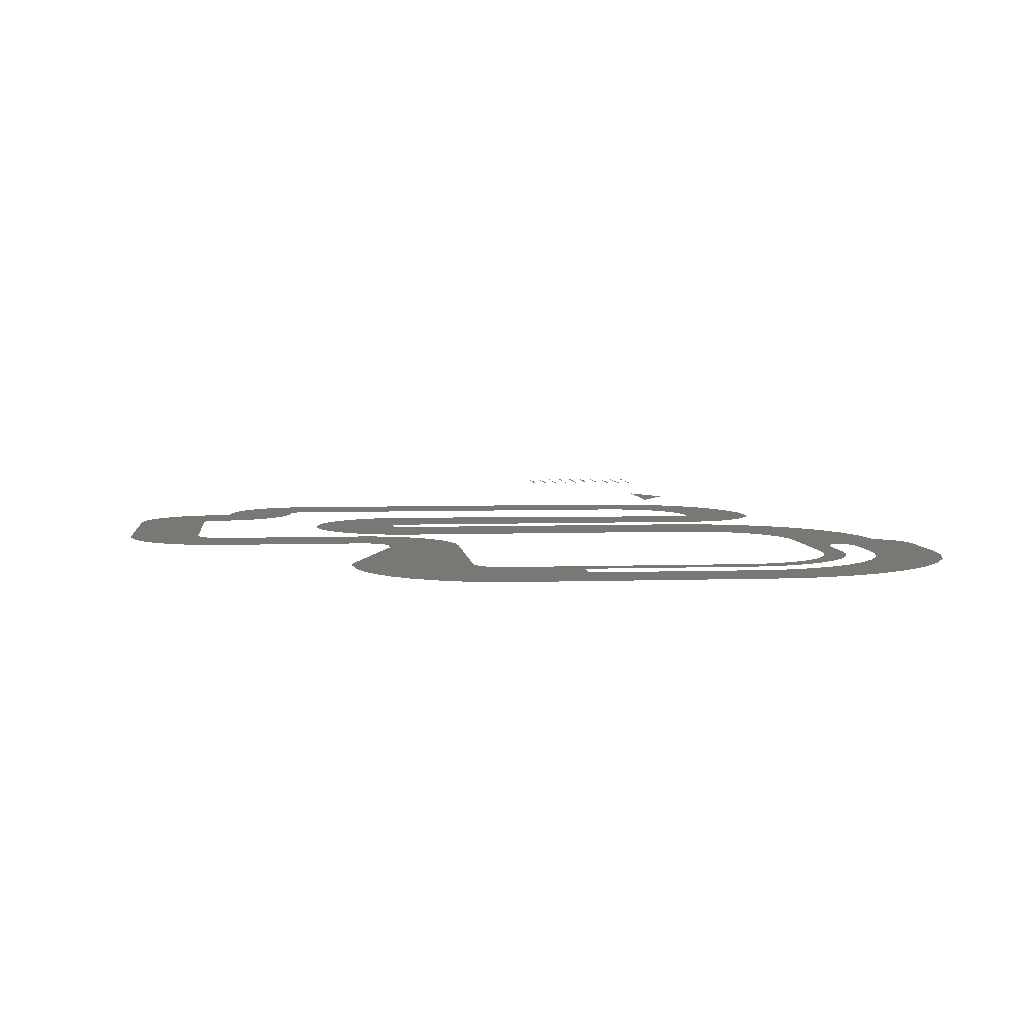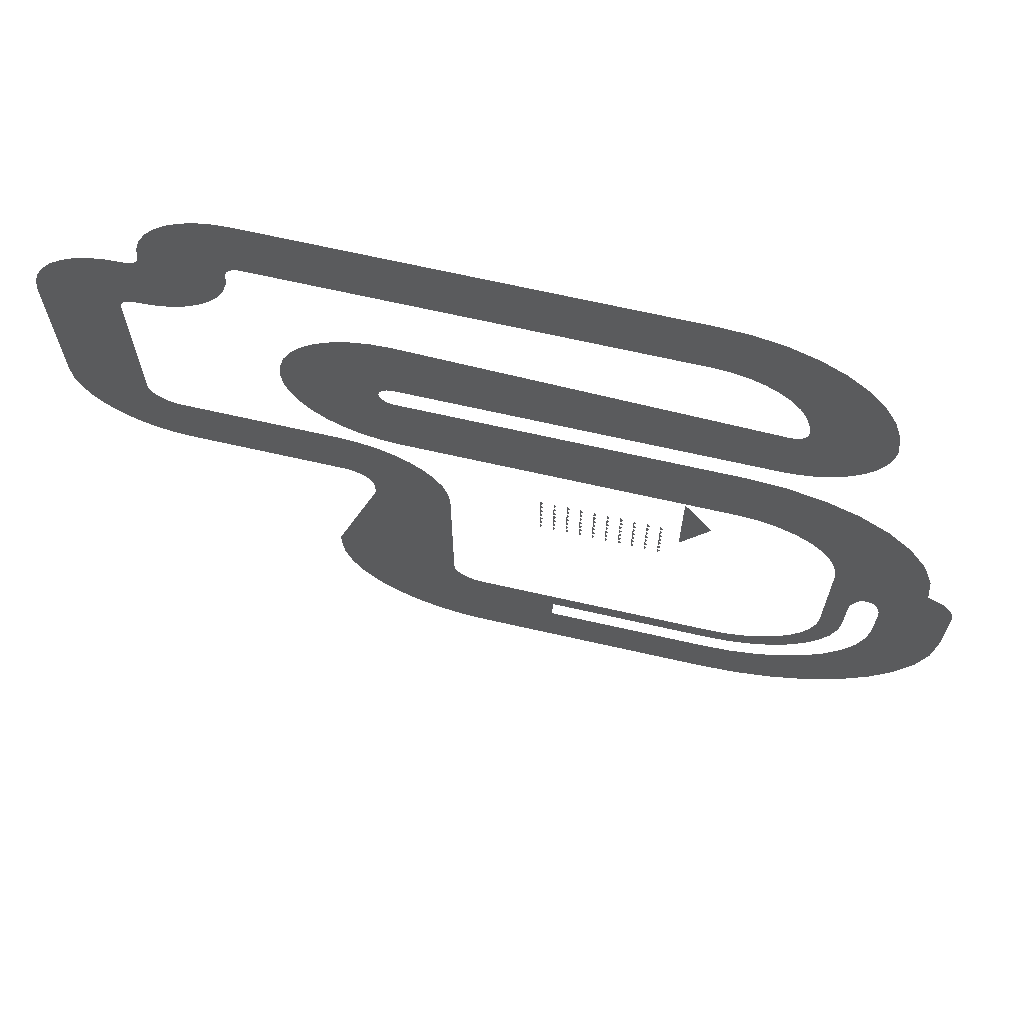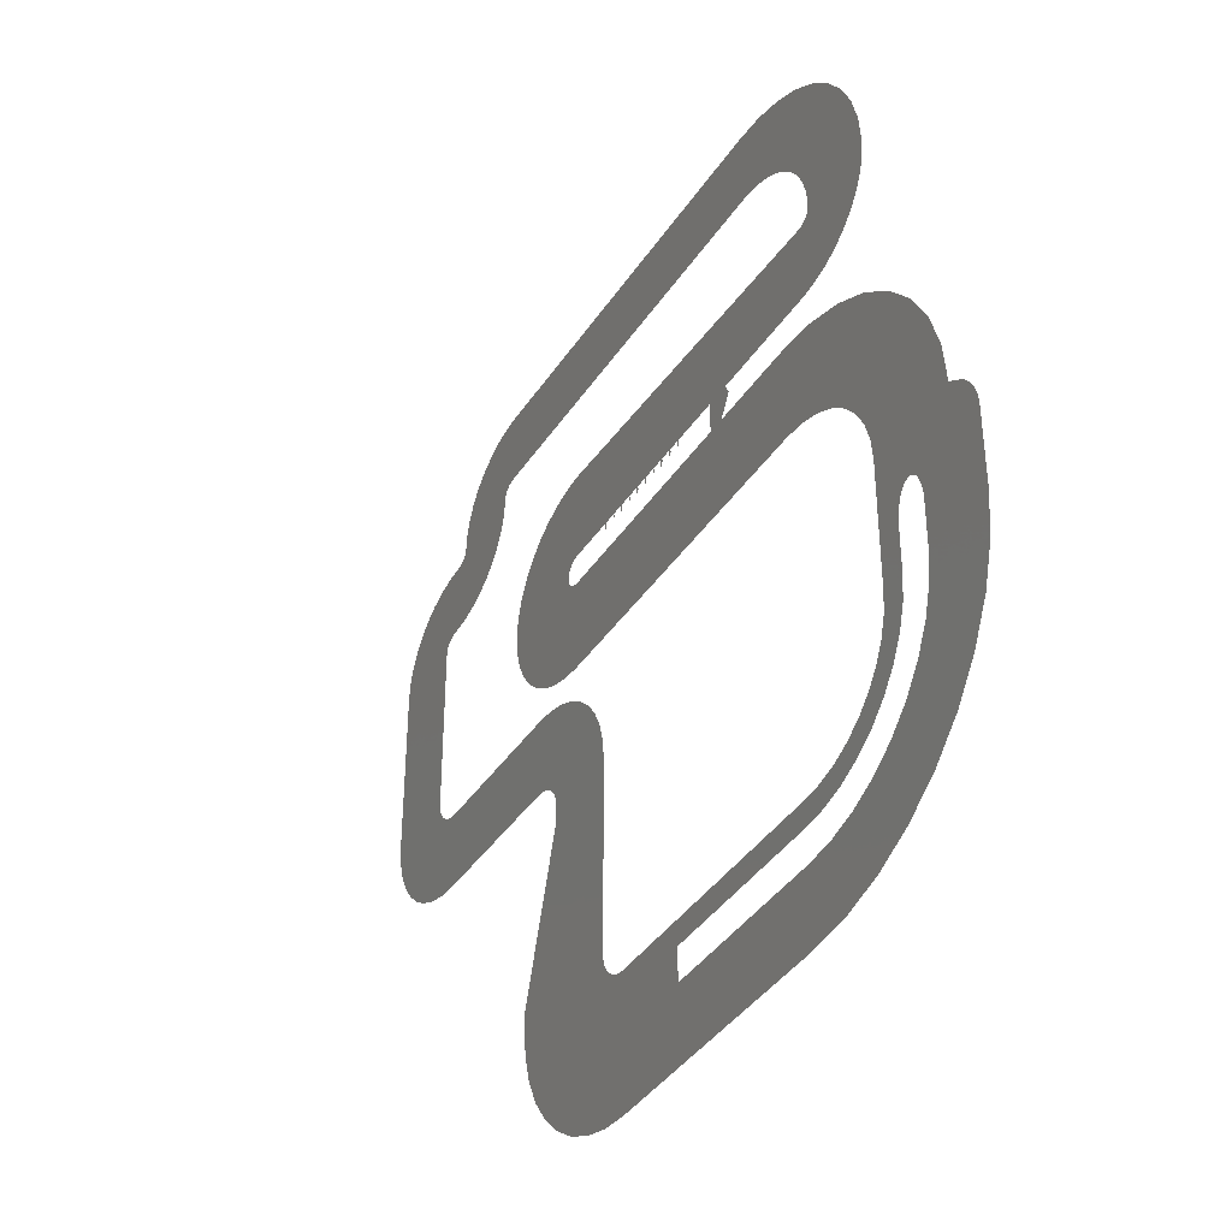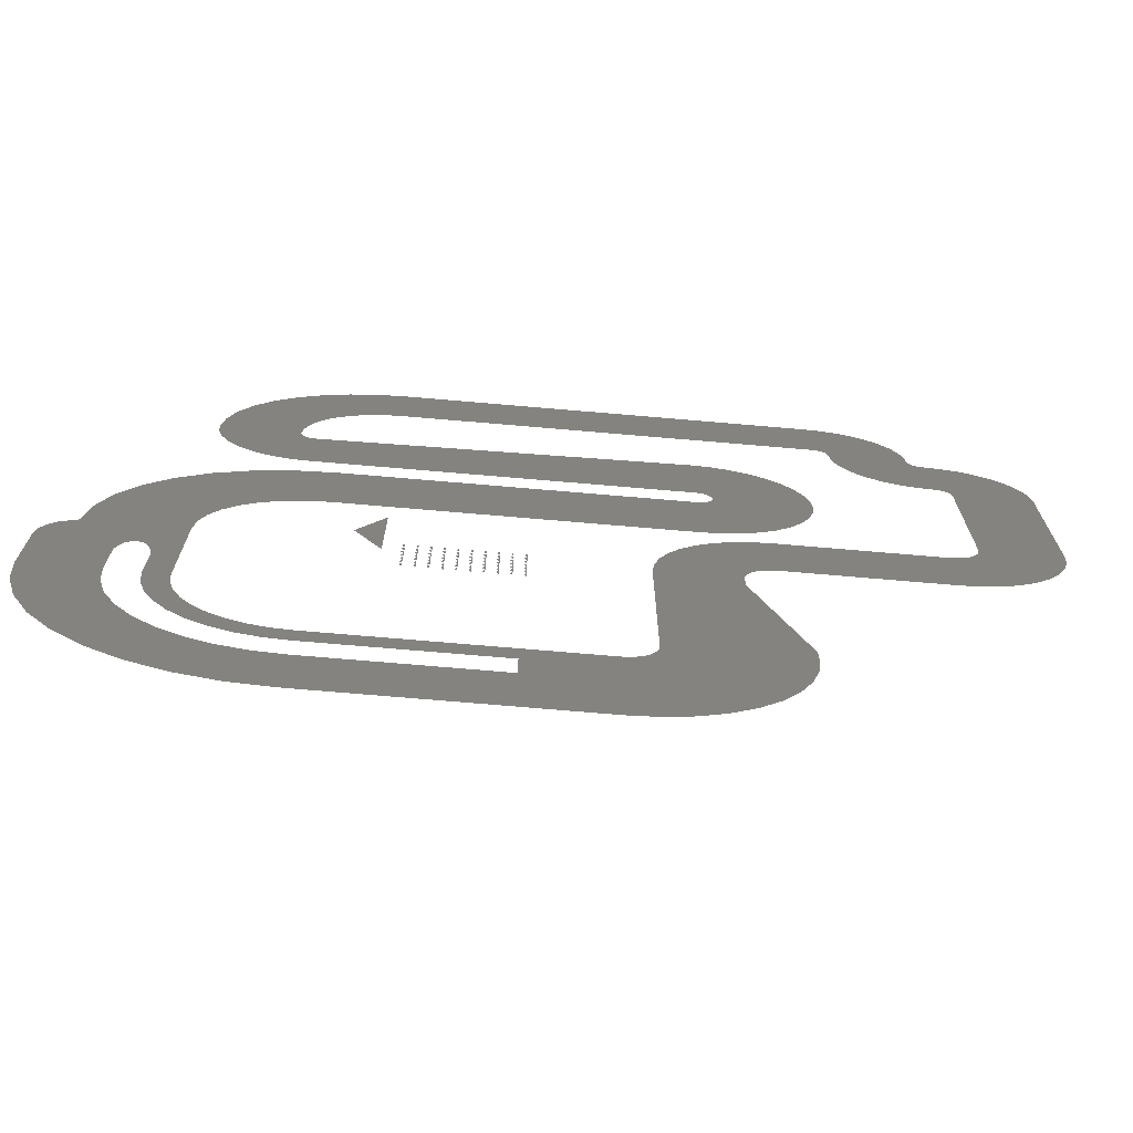
<metadata>
{"format":"stl","ext":"stl","renderer":"f3d","projection":"perspective","resolution":1024,"background":"white","views":[{"elev":5.1,"azim":-6.2,"up":"+Z"},{"elev":68.7,"azim":12.8,"up":"+Y"},{"elev":-39.5,"azim":59.9,"up":"+Y"},{"elev":-72.1,"azim":175.1,"up":"+Y"}]}
</metadata>
<code>
# stl→obj: 499 verts, 359 faces
v 4.672 -0.728 3
v 4.816 -0.48 3
v 4.672 -0.232 3
v 5.6 -2.48 2
v 7.04 -0 2
v 5.6 2.48 2
v 4.672 1.192 3
v 4.816 1.44 3
v 4.672 1.688 3
v 4.672 -0.248 3
v 4.816 -0 3
v 4.672 0.248 3
v 4.672 0.712 3
v 4.816 0.96 3
v 4.672 1.208 3
v 4.672 0.232 3
v 4.816 0.48 3
v 4.672 0.728 3
v 4.672 -1.208 3
v 4.816 -0.96 3
v 4.672 -0.712 3
v 4.672 -1.688 3
v 4.816 -1.44 3
v 4.672 -1.192 3
v 4.032 -0.728 3
v 4.176 -0.48 3
v 4.032 -0.232 3
v 4.032 1.192 3
v 4.176 1.44 3
v 4.032 1.688 3
v 4.032 -0.248 3
v 4.176 -0 3
v 4.032 0.248 3
v 4.032 0.712 3
v 4.176 0.96 3
v 4.032 1.208 3
v 4.032 0.232 3
v 4.176 0.48 3
v 4.032 0.728 3
v 4.032 -1.208 3
v 4.176 -0.96 3
v 4.032 -0.712 3
v 4.032 -1.688 3
v 4.176 -1.44 3
v 4.032 -1.192 3
v 3.392 -0.728 3
v 3.536 -0.48 3
v 3.392 -0.232 3
v 3.392 1.192 3
v 3.536 1.44 3
v 3.392 1.688 3
v 3.392 -0.248 3
v 3.536 -0 3
v 3.392 0.248 3
v 3.392 0.712 3
v 3.536 0.96 3
v 3.392 1.208 3
v 3.392 0.232 3
v 3.536 0.48 3
v 3.392 0.728 3
v 3.392 -1.208 3
v 3.536 -0.96 3
v 3.392 -0.712 3
v 3.392 -1.688 3
v 3.536 -1.44 3
v 3.392 -1.192 3
v 2.752 -0.728 3
v 2.896 -0.48 3
v 2.752 -0.232 3
v 2.752 1.192 3
v 2.896 1.44 3
v 2.752 1.688 3
v 2.752 -0.248 3
v 2.896 -0 3
v 2.752 0.248 3
v 2.752 0.712 3
v 2.896 0.96 3
v 2.752 1.208 3
v 2.752 0.232 3
v 2.896 0.48 3
v 2.752 0.728 3
v 2.752 -1.208 3
v 2.896 -0.96 3
v 2.752 -0.712 3
v 2.752 -1.688 3
v 2.896 -1.44 3
v 2.752 -1.192 3
v 2.112 -0.728 3
v 2.256 -0.48 3
v 2.112 -0.232 3
v 2.112 1.192 3
v 2.256 1.44 3
v 2.112 1.688 3
v 2.112 -0.248 3
v 2.256 -0 3
v 2.112 0.248 3
v 2.112 0.712 3
v 2.256 0.96 3
v 2.112 1.208 3
v 2.112 0.232 3
v 2.256 0.48 3
v 2.112 0.728 3
v 2.112 -1.208 3
v 2.256 -0.96 3
v 2.112 -0.712 3
v 2.112 -1.688 3
v 2.256 -1.44 3
v 2.112 -1.192 3
v 1.472 -0.728 3
v 1.616 -0.48 3
v 1.472 -0.232 3
v 1.472 1.192 3
v 1.616 1.44 3
v 1.472 1.688 3
v 1.472 -0.248 3
v 1.616 -0 3
v 1.472 0.248 3
v 1.472 0.712 3
v 1.616 0.96 3
v 1.472 1.208 3
v 1.472 0.232 3
v 1.616 0.48 3
v 1.472 0.728 3
v 1.472 -1.208 3
v 1.616 -0.96 3
v 1.472 -0.712 3
v 1.472 -1.688 3
v 1.616 -1.44 3
v 1.472 -1.192 3
v 0.832 -0.728 3
v 0.976 -0.48 3
v 0.832 -0.232 3
v 0.832 1.192 3
v 0.976 1.44 3
v 0.832 1.688 3
v 0.832 -0.248 3
v 0.976 -0 3
v 0.832 0.248 3
v 0.832 0.712 3
v 0.976 0.96 3
v 0.832 1.208 3
v 0.832 0.232 3
v 0.976 0.48 3
v 0.832 0.728 3
v 0.832 -1.208 3
v 0.976 -0.96 3
v 0.832 -0.712 3
v 0.832 -1.688 3
v 0.976 -1.44 3
v 0.832 -1.192 3
v 0.192 -0.728 3
v 0.336 -0.48 3
v 0.192 -0.232 3
v 0.192 1.192 3
v 0.336 1.44 3
v 0.192 1.688 3
v 0.192 -0.248 3
v 0.336 -0 3
v 0.192 0.248 3
v 0.192 0.712 3
v 0.336 0.96 3
v 0.192 1.208 3
v 0.192 0.232 3
v 0.336 0.48 3
v 0.192 0.728 3
v 0.192 -1.208 3
v 0.336 -0.96 3
v 0.192 -0.712 3
v 0.192 -1.688 3
v 0.336 -1.44 3
v 0.192 -1.192 3
v -0.448 -0.728 3
v -0.304 -0.48 3
v -0.448 -0.232 3
v -0.448 1.192 3
v -0.304 1.44 3
v -0.448 1.688 3
v -0.448 -0.248 3
v -0.304 -0 3
v -0.448 0.248 3
v -0.448 0.712 3
v -0.304 0.96 3
v -0.448 1.208 3
v -0.448 0.232 3
v -0.304 0.48 3
v -0.448 0.728 3
v -0.448 -1.208 3
v -0.304 -0.96 3
v -0.448 -0.712 3
v -0.448 -1.688 3
v -0.304 -1.44 3
v -0.448 -1.192 3
v -1.088 -0.728 3
v -0.944 -0.48 3
v -1.088 -0.232 3
v -1.088 1.192 3
v -0.944 1.44 3
v -1.088 1.688 3
v -1.088 -0.248 3
v -0.944 -0 3
v -1.088 0.248 3
v -1.088 0.712 3
v -0.944 0.96 3
v -1.088 1.208 3
v -1.088 0.232 3
v -0.944 0.48 3
v -1.088 0.728 3
v -1.088 -1.208 3
v -0.944 -0.96 3
v -1.088 -0.712 3
v -1.088 -1.688 3
v -0.944 -1.44 3
v -1.088 -1.192 3
v -3.2 -20 0
v -0.8 -20 0
v -0.8 -21.2 0
v -3.2 -26.4 0
v -0.8 -22.8 0
v -0.8 -26.4 0
v 18.86 -8.3 0
v 18.4 -8 0
v 13.6 -8 0
v 13.6 -9.2 0
v 19.27 -8.6 0
v 19.49 -8.9 0
v 19.69 -9.2 0
v 19.82 -9.5 0
v 13.6 -10.4 0
v 19.92 -9.8 0
v 19.97 -10.1 0
v 15.6 -10.4 0
v 20 -10.4 0
v 20 -12 0
v 15.35 -10.5 0
v 15.85 -10.5 0
v 13.6 -12 0
v 15.23 -10.6 0
v 15.97 -10.6 0
v 15.08 -10.8 0
v 16.12 -10.8 0
v 14.94 -11.2 0
v 16.26 -11.2 0
v 14.83 -11.6 0
v 16.37 -11.6 0
v 14.8 -12 0
v 16.4 -12 0
v 14.8 -14.4 0
v 13.6 -14.4 0
v 14.7 -15.58 0
v 13.51 -15.37 0
v 13.26 -16.32 0
v 14.39 -16.73 0
v 12.85 -17.2 0
v 13.89 -17.8 0
v 12.29 -18 0
v 13.21 -18.77 0
v 11.6 -18.69 0
v 10.8 -19.25 0
v 12.37 -19.61 0
v 9.915 -19.66 0
v 11.4 -20.29 0
v 8.972 -19.91 0
v 8 -20 0
v 10.33 -20.79 0
v 9.181 -21.1 0
v 8 -21.2 0
v 20 -14.4 0
v 16.4 -14.4 0
v 19.82 -16.48 0
v 16.27 -15.86 0
v 15.89 -17.27 0
v 19.28 -18.5 0
v 15.27 -18.6 0
v 18.39 -20.4 0
v 14.43 -19.8 0
v 13.4 -20.83 0
v 17.19 -22.11 0
v 12.2 -21.67 0
v 10.87 -22.29 0
v 15.71 -23.59 0
v 9.459 -22.67 0
v 8 -22.8 0
v 14 -24.79 0
v 12.1 -25.68 0
v 10.08 -26.22 0
v 8 -26.4 0
v 5.6 17.6 0
v -15.2 17.6 0
v -16.03 17.53 0
v 7.128 17.47 0
v -16.84 17.31 0
v 8.61 17.07 0
v -17.6 16.96 0
v 10 16.42 0
v -18.29 16.48 0
v -18.88 15.89 0
v 11.26 15.54 0
v -19.36 15.2 0
v 12.34 14.46 0
v -19.71 14.44 0
v 5.6 13.6 0
v 13.22 13.2 0
v -19.93 13.63 0
v -20 12.8 0
v -15.34 13.59 0
v -15.2 13.6 0
v 6.434 13.53 0
v -15.47 13.55 0
v -15.6 13.49 0
v 7.242 13.31 0
v -15.71 13.41 0
v -15.81 13.31 0
v -15.89 13.2 0
v 8 12.96 0
v -15.95 13.07 0
v 13.87 11.81 0
v -15.99 12.94 0
v 8.685 12.48 0
v -16 12.8 0
v -16.07 11.97 0
v -20.01 12.66 0
v -20.05 12.53 0
v -20.11 12.4 0
v 9.277 11.89 0
v -20.19 12.29 0
v -20.29 12.19 0
v -20.4 12.11 0
v -20.53 12.05 0
v -20.66 12.01 0
v -20.8 12 0
v -21.63 11.93 0
v -16.29 11.16 0
v -22.44 11.71 0
v 9.757 11.2 0
v 14.27 10.33 0
v -23.2 11.36 0
v -23.89 10.88 0
v 10.11 10.44 0
v -16.64 10.4 0
v -24.48 10.29 0
v 10.33 9.634 0
v -17.12 9.715 0
v 14.4 8.8 0
v -24.96 9.6 0
v -17.71 9.123 0
v 10.4 8.8 0
v -25.31 8.842 0
v -18.4 8.643 0
v -25.53 8.034 0
v 9.6 8 0
v -8.8 8.8 0
v -9.772 8.715 0
v 14.33 7.966 0
v 10.39 8.661 0
v -10.72 8.462 0
v 10.35 8.526 0
v -19.16 8.289 0
v 10.29 8.4 0
v -11.6 8.05 0
v 10.21 8.286 0
v -19.97 8.073 0
v 10.11 8.187 0
v 10 8.107 0
v 9.874 8.048 0
v -20.8 8 0
v -12.4 7.49 0
v 9.739 8.012 0
v -25.6 7.2 0
v -20.94 7.988 0
v -21.07 7.952 0
v 14.11 7.158 0
v -21.2 7.893 0
v -21.31 7.813 0
v -21.41 7.714 0
v -21.49 7.6 0
v -21.55 7.474 0
v -13.09 6.8 0
v -21.59 7.339 0
v -21.6 7.2 0
v -21.6 -0.8 0
v -25.6 -0.8 0
v 13.76 6.4 0
v -13.65 6 0
v 13.28 5.715 0
v -14.06 5.115 0
v 12.69 5.123 0
v 12 4.643 0
v -14.31 4.172 0
v 11.24 4.289 0
v 10.43 4.073 0
v -8.939 3.988 0
v -14.4 3.2 0
v -8.8 4 0
v 9.6 4 0
v -9.074 3.952 0
v -9.2 3.893 0
v -9.314 3.813 0
v -9.413 3.714 0
v -9.493 3.6 0
v -9.552 3.474 0
v -9.588 3.339 0
v -9.6 3.2 0
v -9.588 3.061 0
v -14.31 2.228 0
v -9.552 2.926 0
v -9.493 2.8 0
v -9.413 2.686 0
v -9.314 2.587 0
v -9.2 2.507 0
v -9.074 2.448 0
v -8.939 2.412 0
v -8.8 2.4 0
v 8 2.4 0
v 10.03 2.2 0
v -14.06 1.285 0
v 11.98 1.608 0
v 13.78 0.6473 0
v -13.65 0.4 0
v 15.35 -0.6461 0
v -13.09 -0.3996 0
v -12.4 -1.09 0
v 16.65 -2.222 0
v -21.6 -1.6 0
v -25.6 -1.6 0
v -11.6 -1.65 0
v -21.58 -1.878 0
v -25.51 -2.572 0
v -10.72 -2.062 0
v -21.5 -2.147 0
v -9.772 -2.315 0
v -21.39 -2.4 0
v 8 -2.4 0
v 9.092 -2.508 0
v 17.61 -4.02 0
v -8.8 -2.4 0
v -21.23 -2.628 0
v 10.14 -2.826 0
v -25.26 -3.515 0
v -21.03 -2.826 0
v -20.8 -2.986 0
v 11.11 -3.344 0
v -20.55 -3.104 0
v -20.28 -3.176 0
v -20 -3.2 0
v -11.03 -3.285 0
v -12 -3.2 0
v -10.08 -3.538 0
v 11.96 -4.04 0
v -24.85 -4.4 0
v -9.2 -3.95 0
v -8.4 -4.51 0
v 18.2 -5.971 0
v 12.66 -4.889 0
v -24.29 -5.2 0
v -7.71 -5.2 0
v 13.17 -5.857 0
v -23.6 -5.89 0
v -7.15 -6 0
v 13.49 -6.907 0
v -22.8 -6.45 0
v -6.738 -6.885 0
v -21.92 -6.862 0
v -20.97 -7.115 0
v -12 -7.2 0
v -11.72 -7.224 0
v -6.485 -7.828 0
v -20 -7.2 0
v -11.45 -7.296 0
v -11.2 -7.414 0
v -10.97 -7.574 0
v -10.77 -7.772 0
v -10.61 -8 0
v -6.4 -8.8 0
v -10.5 -8.253 0
v -10.42 -8.522 0
v -10.4 -8.8 0
v -6.4 -9.6 0
v -10.4 -9.6 0
v -6.4 -18.4 0
v -12.8 -17.6 0
v -12.8 -18.4 0
v -6.376 -18.68 0
v -12.68 -19.79 0
v -6.303 -18.95 0
v -6.186 -19.2 0
v -6.026 -19.43 0
v -5.828 -19.63 0
v -5.6 -19.79 0
v -5.347 -19.9 0
v -12.32 -21.14 0
v -5.078 -19.98 0
v -4.8 -20 0
v -11.73 -22.4 0
v -10.93 -23.54 0
v -9.942 -24.53 0
v -8.8 -25.33 0
v -7.536 -25.92 0
v -6.189 -26.28 0
v -4.8 -26.4 0
f 1 2 3
f 4 5 6
f 7 8 9
f 10 11 12
f 13 14 15
f 16 17 18
f 19 20 21
f 22 23 24
f 25 26 27
f 28 29 30
f 31 32 33
f 34 35 36
f 37 38 39
f 40 41 42
f 43 44 45
f 46 47 48
f 49 50 51
f 52 53 54
f 55 56 57
f 58 59 60
f 61 62 63
f 64 65 66
f 67 68 69
f 70 71 72
f 73 74 75
f 76 77 78
f 79 80 81
f 82 83 84
f 85 86 87
f 88 89 90
f 91 92 93
f 94 95 96
f 97 98 99
f 100 101 102
f 103 104 105
f 106 107 108
f 109 110 111
f 112 113 114
f 115 116 117
f 118 119 120
f 121 122 123
f 124 125 126
f 127 128 129
f 130 131 132
f 133 134 135
f 136 137 138
f 139 140 141
f 142 143 144
f 145 146 147
f 148 149 150
f 151 152 153
f 154 155 156
f 157 158 159
f 160 161 162
f 163 164 165
f 166 167 168
f 169 170 171
f 172 173 174
f 175 176 177
f 178 179 180
f 181 182 183
f 184 185 186
f 187 188 189
f 190 191 192
f 193 194 195
f 196 197 198
f 199 200 201
f 202 203 204
f 205 206 207
f 208 209 210
f 211 212 213
f 214 215 216
f 217 214 216
f 218 217 216
f 218 219 217
f 220 221 222
f 220 222 223
f 224 220 223
f 225 224 223
f 226 225 223
f 227 226 223
f 227 223 228
f 229 227 228
f 230 229 228
f 230 228 231
f 232 230 231
f 232 231 233
f 228 234 231
f 231 235 233
f 228 236 237
f 228 237 234
f 235 238 233
f 236 239 237
f 238 240 233
f 236 241 239
f 240 242 233
f 236 243 241
f 242 244 233
f 236 245 243
f 244 246 233
f 236 245 247
f 248 236 247
f 248 247 249
f 248 249 250
f 249 251 250
f 249 252 251
f 252 253 251
f 252 254 253
f 254 255 253
f 254 256 255
f 256 257 255
f 256 258 257
f 256 259 258
f 259 260 258
f 259 261 260
f 261 262 260
f 261 263 262
f 261 215 263
f 261 216 215
f 261 264 216
f 264 265 216
f 265 266 216
f 246 233 267
f 246 267 268
f 267 269 268
f 269 270 268
f 269 271 270
f 269 272 271
f 272 273 271
f 272 274 273
f 274 275 273
f 274 276 275
f 274 277 276
f 277 278 276
f 277 279 278
f 277 280 279
f 280 281 279
f 280 282 281
f 280 218 282
f 280 219 218
f 280 283 219
f 283 284 219
f 284 285 219
f 285 286 219
f 287 288 289
f 290 287 289
f 290 289 291
f 292 290 291
f 292 291 293
f 294 292 293
f 294 293 295
f 294 295 296
f 297 294 296
f 297 296 298
f 299 297 298
f 299 298 300
f 299 300 301
f 302 299 301
f 300 303 301
f 303 304 305
f 303 305 306
f 303 306 301
f 302 301 307
f 304 308 305
f 304 309 308
f 302 307 310
f 304 311 309
f 304 312 311
f 304 313 312
f 302 310 314
f 304 315 313
f 316 302 314
f 304 317 315
f 316 314 318
f 304 319 317
f 304 320 319
f 304 321 320
f 321 322 320
f 322 323 320
f 316 318 324
f 323 325 320
f 325 326 320
f 326 327 320
f 327 328 320
f 328 329 320
f 329 330 320
f 330 331 320
f 331 332 320
f 331 333 332
f 316 324 334
f 335 316 334
f 333 336 332
f 336 337 332
f 335 334 338
f 337 339 332
f 337 340 339
f 335 338 341
f 340 342 339
f 343 335 341
f 340 344 342
f 344 345 342
f 343 341 346
f 344 347 345
f 347 348 345
f 347 349 348
f 350 351 352
f 353 343 346
f 353 346 354
f 350 352 355
f 353 354 356
f 349 357 348
f 353 356 358
f 350 355 359
f 353 358 360
f 349 361 357
f 353 360 362
f 353 362 363
f 353 363 364
f 349 365 361
f 350 359 366
f 353 364 367
f 349 368 369
f 349 369 365
f 353 367 350
f 353 350 366
f 368 370 369
f 371 353 366
f 368 372 370
f 368 373 372
f 368 374 373
f 368 375 374
f 368 376 375
f 371 366 377
f 368 378 376
f 368 379 378
f 368 380 379
f 368 381 380
f 382 371 377
f 382 377 383
f 384 382 383
f 384 383 385
f 386 384 385
f 387 386 385
f 387 385 388
f 389 387 388
f 390 389 388
f 391 388 392
f 391 393 388
f 393 390 388
f 393 394 390
f 395 391 392
f 396 395 392
f 397 396 392
f 398 397 392
f 399 398 392
f 400 399 392
f 401 400 392
f 402 401 392
f 403 402 392
f 403 392 404
f 405 403 404
f 406 405 404
f 407 406 404
f 408 407 404
f 409 408 404
f 410 409 404
f 411 410 404
f 412 411 404
f 413 412 404
f 414 413 404
f 414 404 415
f 416 414 415
f 417 416 415
f 417 415 418
f 419 417 418
f 419 418 420
f 419 420 421
f 422 419 421
f 381 423 380
f 381 424 423
f 422 421 425
f 424 426 423
f 424 427 426
f 422 425 428
f 427 429 426
f 422 428 430
f 427 431 429
f 432 422 430
f 432 433 422
f 433 434 422
f 435 432 430
f 427 436 431
f 433 437 434
f 427 438 436
f 438 439 436
f 438 440 439
f 437 441 434
f 438 442 440
f 438 443 442
f 438 444 443
f 445 446 444
f 438 445 444
f 438 447 445
f 441 448 434
f 438 449 447
f 449 450 447
f 449 451 450
f 448 452 434
f 448 453 452
f 449 454 451
f 454 455 451
f 453 456 452
f 454 457 455
f 457 458 455
f 456 459 452
f 457 460 458
f 459 221 452
f 460 461 458
f 460 462 461
f 462 463 461
f 463 464 461
f 464 465 461
f 465 466 461
f 459 222 221
f 463 467 464
f 465 468 466
f 468 469 466
f 469 470 466
f 470 471 466
f 471 472 466
f 472 473 466
f 472 474 473
f 474 475 473
f 475 476 473
f 476 477 473
f 476 478 477
f 478 479 477
f 478 480 479
f 480 481 479
f 481 482 479
f 481 483 482
f 483 484 482
f 483 485 484
f 483 486 485
f 483 487 486
f 483 488 487
f 483 489 488
f 483 490 489
f 490 491 489
f 490 492 491
f 490 214 492
f 490 217 214
f 490 493 217
f 493 494 217
f 494 495 217
f 495 496 217
f 496 497 217
f 497 498 217
f 498 499 217

</code>
